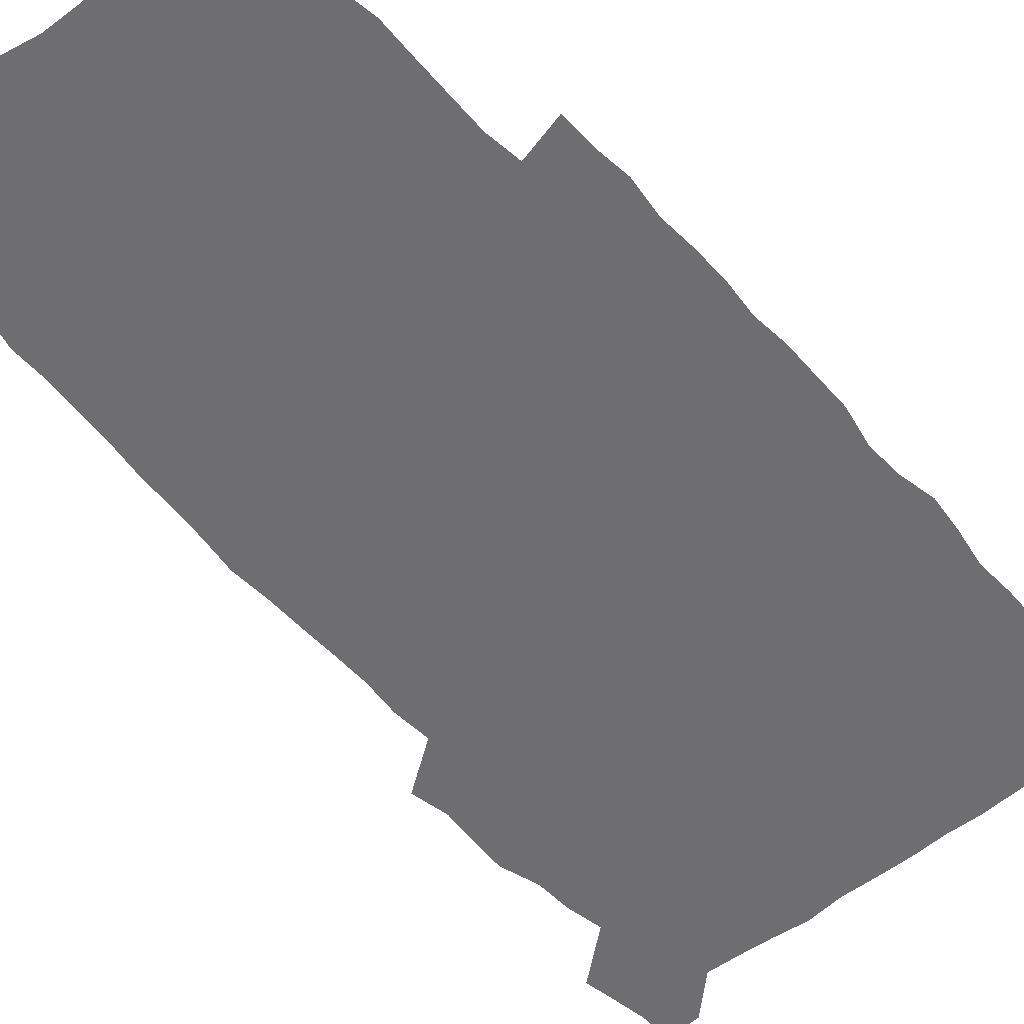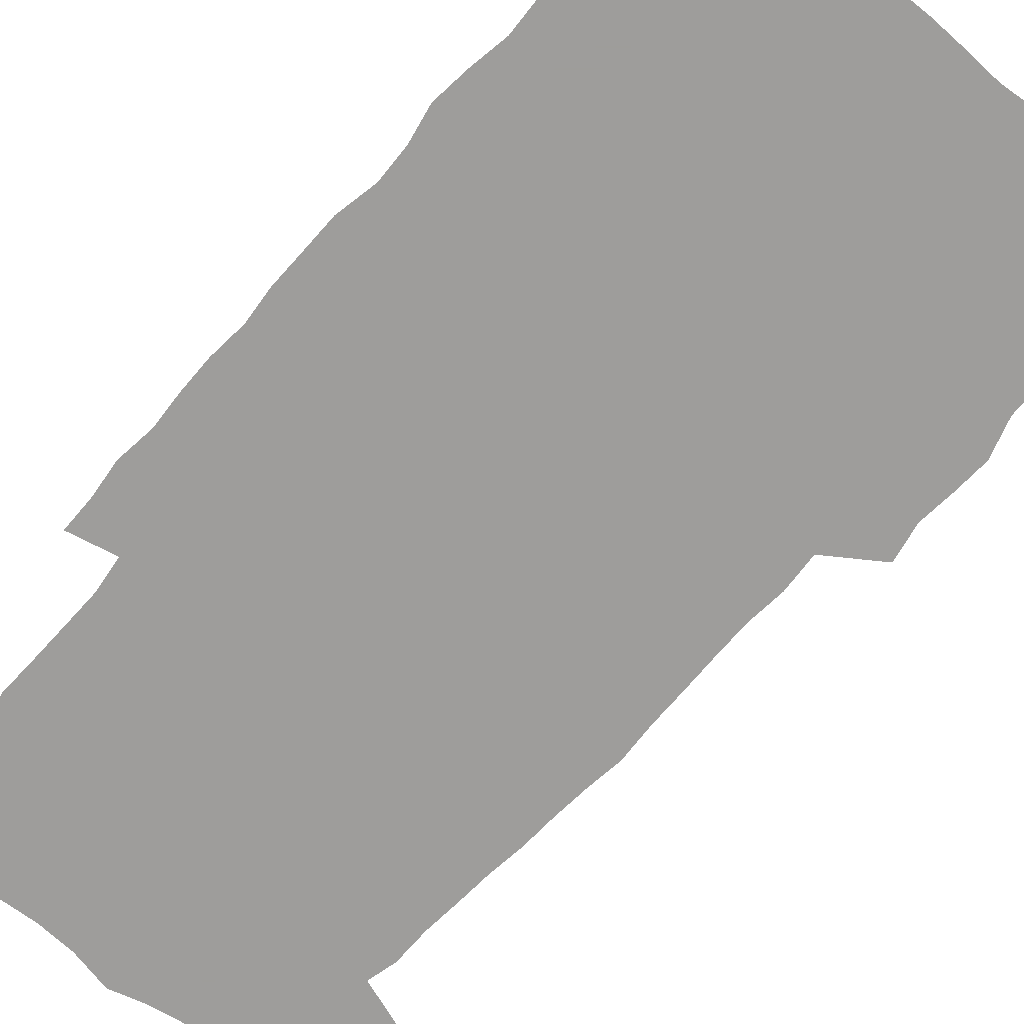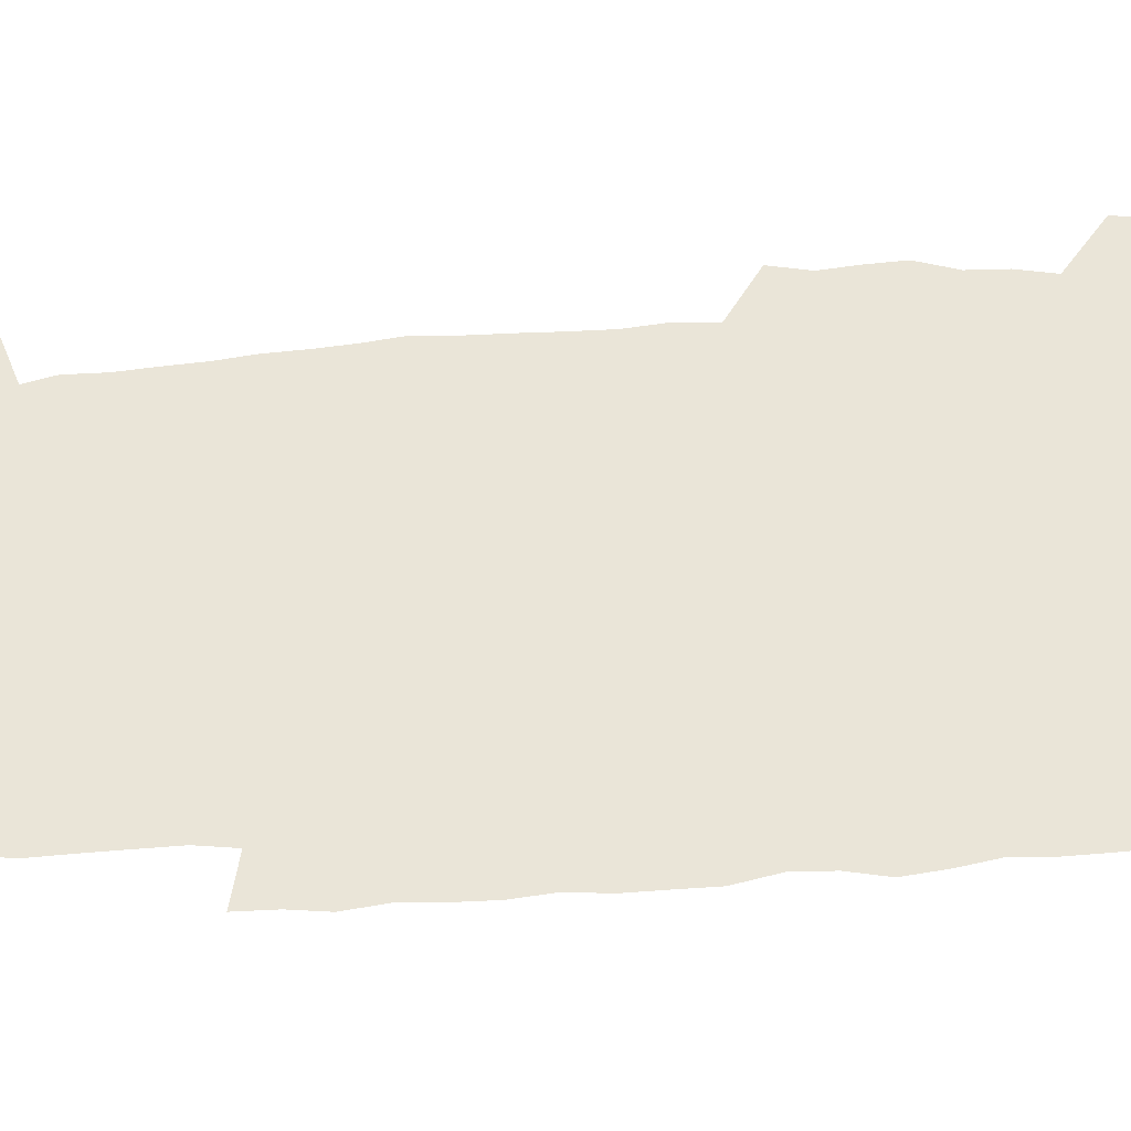
<metadata>
{"format":"obj","ext":"obj","renderer":"f3d","projection":"perspective","resolution":1024,"background":"white","views":[{"elev":-54.4,"azim":40.5,"up":"+Z"},{"elev":-70.4,"azim":138.7,"up":"+Z"},{"elev":58.7,"azim":86.1,"up":"+Z"}]}
</metadata>
<code>
v 443.9 558.7 0
v 446.4 572.5 0
v 448.6 586.2 0
v 448.7 600.3 0
v 459.9 161.2 0
v 463.5 175.2 0
v 465.8 188.5 0
v 463.3 199.5 0
v 466.3 213.2 0
v 455.9 449.1 0
v 459.1 464.7 0
v 457.8 479.7 0
v 457 494.7 0
v 462 510.5 0
v 462.6 525.6 0
v 465.5 540.7 0
v 464.3 556 0
v 465.1 570.2 0
v 465.1 584.5 0
v 464.1 599.2 0
v 475 163.2 0
v 479.7 178.2 0
v 483.6 192.6 0
v 481.1 203.8 0
v 485.2 219.5 0
v 482.4 231.5 0
v 482.6 247.1 0
v 481.4 262 0
v 480.5 277.6 0
v 478.8 292.6 0
v 478.1 308.1 0
v 476.9 323.4 0
v 475 338.3 0
v 476.1 354.5 0
v 476.4 370.5 0
v 476.9 386.6 0
v 477 402.6 0
v 475.6 418.3 0
v 476.8 434.3 0
v 475.6 449.7 0
v 477.8 465.1 0
v 475.8 480.2 0
v 479.1 495.4 0
v 480.1 510.2 0
v 479.3 525 0
v 482.6 539.6 0
v 481.2 554.7 0
v 480.6 569.3 0
v 480.9 583.3 0
v 490.1 164.5 0
v 494.3 179.8 0
v 495.3 192.9 0
v 497.3 207.4 0
v 499.9 223.6 0
v 497.6 236.2 0
v 499.8 253 0
v 498.9 267.6 0
v 499.1 283.2 0
v 498.5 298.1 0
v 496.9 312.7 0
v 495.9 327.7 0
v 495.6 343.1 0
v 494.8 358.2 0
v 495.9 374.3 0
v 496.1 389.6 0
v 495.3 404.6 0
v 495.4 420 0
v 495.1 435.2 0
v 494.3 450.4 0
v 495.7 465.7 0
v 496.5 480.6 0
v 496.2 495.3 0
v 497.7 510 0
v 497.6 524.6 0
v 498.2 539 0
v 499 552.9 0
v 496.7 568.6 0
v 495.1 583.9 0
v 503.8 163.3 0
v 508.2 179.7 0
v 509.3 193.7 0
v 515.7 214 0
v 515.9 228 0
v 515.6 242 0
v 514.9 256 0
v 514.7 271 0
v 515.5 286.9 0
v 513.5 300.6 0
v 512.6 315.3 0
v 512.7 330.8 0
v 510.9 345.1 0
v 511.4 360.5 0
v 513.4 377 0
v 512.8 391.3 0
v 512.2 406 0
v 511.5 420.9 0
v 512.3 436.2 0
v 512.7 451.2 0
v 512.7 466 0
v 513.3 480.7 0
v 513 495.3 0
v 512.9 509.9 0
v 513.3 524.3 0
v 513.3 538.6 0
v 513.5 552.9 0
v 512.3 567.9 0
v 509.6 585 0
v 521.2 165.4 0
v 523.6 181 0
v 527.3 199.3 0
v 529.7 216.1 0
v 529.4 229.1 0
v 531.4 245.7 0
v 529.6 258.5 0
v 529.7 273.5 0
v 529.5 288.3 0
v 528.8 302.8 0
v 527.4 316.9 0
v 528.6 333.4 0
v 528.5 348.1 0
v 527.3 362.4 0
v 527.5 377.3 0
v 528.1 392.5 0
v 527.8 406.9 0
v 527.9 421.6 0
v 526.7 436.4 0
v 528 451.7 0
v 528.3 466.3 0
v 528.4 480.8 0
v 528.7 495.3 0
v 528.4 509.7 0
v 528.3 524.1 0
v 529.2 538.1 0
v 528.2 553 0
v 526.8 568.6 0
v 524 586.7 0
v 535.7 162.7 0
v 539.8 183.7 0
v 541.5 199.8 0
v 542.7 215.2 0
v 544.1 231.9 0
v 544.3 246.3 0
v 543.7 259.6 0
v 544.1 274.4 0
v 544 289.8 0
v 543.3 304.4 0
v 542.8 319 0
v 542.7 334 0
v 542.8 349.1 0
v 542.5 363.7 0
v 542.3 378.3 0
v 542.2 392.7 0
v 541.5 406.7 0
v 543.3 422.8 0
v 542.5 437.2 0
v 543 452.1 0
v 543 466.5 0
v 542.1 481 0
v 543.3 495.6 0
v 543.1 509.8 0
v 543.9 523.9 0
v 543.1 539 0
v 542.8 553.4 0
v 541.8 568.6 0
v 540.3 585 0
v 550.6 158.2 0
v 554.1 181.6 0
v 555.4 198.4 0
v 556.6 215.7 0
v 557.6 232.1 0
v 557.6 246.4 0
v 558.2 261.2 0
v 557.7 274.2 0
v 558 291.8 0
v 557.4 305.3 0
v 557 319.7 0
v 556.9 334.6 0
v 556.8 349.4 0
v 556.7 364.2 0
v 556.7 378.8 0
v 556.8 393.2 0
v 557.1 408.3 0
v 557.4 422.9 0
v 557.3 437.5 0
v 557.6 452.3 0
v 557.9 466.7 0
v 557.4 481.2 0
v 558.1 495.6 0
v 557.7 509.9 0
v 557.9 524 0
v 557.8 538.7 0
v 557.4 553.5 0
v 556.9 568.4 0
v 555.4 585.5 0
v 567.6 161.6 0
v 569.4 182.9 0
v 570.3 200.4 0
v 570.9 217.8 0
v 571.1 231.7 0
v 571.3 247.8 0
v 571.4 261.3 0
v 571.2 274.6 0
v 571.4 292 0
v 571.6 306.1 0
v 571.3 320.4 0
v 571.2 335.6 0
v 571 350 0
v 570.8 364.8 0
v 570.5 378.4 0
v 571.6 394.5 0
v 571.6 408.7 0
v 571.7 423 0
v 571.7 437.5 0
v 571.8 451.9 0
v 572.1 467 0
v 572.1 481.3 0
v 572.2 495.6 0
v 572.1 509.9 0
v 572 524.5 0
v 572.3 538.4 0
v 571.8 554.3 0
v 571.6 568.9 0
v 570.6 585.7 0
v 583.7 162.2 0
v 584 182.7 0
v 584.8 198.1 0
v 584.8 215.7 0
v 584.9 232 0
v 585.2 246.2 0
v 584.9 261.1 0
v 585.1 274.7 0
v 586 289.5 0
v 585.5 306.2 0
v 585.3 320.4 0
v 585.2 335.5 0
v 585.2 350.4 0
v 584.9 365.4 0
v 585.3 380.2 0
v 585.4 394.5 0
v 585.5 409.2 0
v 586 423.1 0
v 586 437.6 0
v 586.1 452 0
v 586.2 466.7 0
v 586.5 481.2 0
v 586.5 495.7 0
v 586.4 510.1 0
v 586.5 524.4 0
v 586.5 539.2 0
v 586.8 553.5 0
v 586.5 568.8 0
v 586.1 585 0
v 599.4 160.9 0
v 598.9 179.8 0
v 599.4 197.1 0
v 598.6 216.2 0
v 599 230.5 0
v 599.2 245.2 0
v 599.1 260.1 0
v 598.9 276.1 0
v 600.1 289 0
v 599.3 305.9 0
v 599.4 320.3 0
v 599.5 334.5 0
v 599.2 350.9 0
v 599.1 365.5 0
v 599.3 380 0
v 599.5 394.3 0
v 600.1 408.7 0
v 600.1 423.3 0
v 600.2 437.5 0
v 600.4 451.9 0
v 600.8 466.1 0
v 600.9 481.2 0
v 600.9 495.8 0
v 600.8 510.2 0
v 601 524.7 0
v 601 539.1 0
v 601.4 554 0
v 601.4 568.8 0
v 601.2 585.6 0
v 614.5 163.2 0
v 612.8 183.4 0
v 614.3 196.1 0
v 613.2 213.6 0
v 613.3 228.9 0
v 613.8 243.4 0
v 613.9 258.4 0
v 613.6 274.3 0
v 613.9 288.9 0
v 613 305.9 0
v 613.7 319.8 0
v 613.4 335 0
v 613.8 349.5 0
v 613.5 364.5 0
v 613.8 379 0
v 614 393.6 0
v 614.3 408.2 0
v 614.8 422.7 0
v 614.7 437.3 0
v 615.3 451.8 0
v 614.8 467.7 0
v 615.8 481.7 0
v 615.3 496 0
v 615.5 510.4 0
v 615.6 524.9 0
v 614.8 538.7 0
v 616 554.5 0
v 615.9 568.5 0
v 616.3 584.8 0
v 630.2 160.6 0
v 628.1 179.6 0
v 628.9 194 0
v 628 211 0
v 627.7 226.7 0
v 628.6 241.3 0
v 628.6 256.9 0
v 628.2 272.9 0
v 628.4 288.2 0
v 627.2 304.3 0
v 628.6 318.3 0
v 628.6 333.2 0
v 628.4 348.4 0
v 628.8 363 0
v 628.3 378.1 0
v 629.1 392.4 0
v 629.9 407 0
v 630.5 421.7 0
v 630.1 436.9 0
v 630 451.9 0
v 628.9 467 0
v 630.9 481.5 0
v 630.7 496 0
v 631.9 510.9 0
v 631.1 525.5 0
v 630.3 540 0
v 630.8 554.7 0
v 630.6 569.1 0
v 631.1 584.5 0
v 632.8 602.6 0
v 645 159 0
v 643.6 176.2 0
v 644.5 190.4 0
v 643.1 207.8 0
v 645.3 221.6 0
v 644.9 237.5 0
v 644.6 253.4 0
v 644.4 269.6 0
v 646.4 284.4 0
v 644.7 300.8 0
v 644.9 315.8 0
v 643.7 331.5 0
v 645.2 345.8 0
v 644.5 361.1 0
v 645.9 375.6 0
v 646.3 390.4 0
v 647.4 405.2 0
v 646.5 420.7 0
v 646.9 435.8 0
v 646.3 451.2 0
v 646.4 466.4 0
v 645.2 481.5 0
v 646 495.9 0
v 647.7 511.2 0
v 646.5 526 0
v 645.1 540.3 0
v 646.7 555.4 0
v 645.1 569.7 0
v 645.7 584.7 0
v 647.2 600.7 0
v 665.6 279.7 0
v 665.9 295 0
v 667.7 309.6 0
v 665.8 325.9 0
v 666.9 340.8 0
v 667.2 356.2 0
v 665.9 372.1 0
v 667.3 387 0
v 667.2 402.3 0
v 667.2 417.7 0
v 663.9 434.8 0
v 664.6 449.9 0
v 667.7 464.9 0
v 666.1 480.6 0
v 663.6 496.2 0
v 664.4 511.5 0
v 664.2 526.6 0
v 663.7 541.7 0
v 661.9 556.5 0
v 660.6 571 0
v 662.1 587.1 0
v 662.1 601.5 0
v 677.1 588 0
v 676.7 602 0
f 16 17 1
f 1 17 2
f 17 18 2
f 2 18 3
f 18 19 3
f 3 19 4
f 19 20 4
f 5 21 6
f 21 22 6
f 6 22 7
f 22 23 7
f 7 23 8
f 23 24 8
f 8 24 9
f 24 25 9
f 39 40 10
f 10 40 11
f 40 41 11
f 11 41 12
f 41 42 12
f 12 42 13
f 42 43 13
f 13 43 14
f 43 44 14
f 14 44 15
f 44 45 15
f 15 45 16
f 45 46 16
f 16 46 17
f 46 47 17
f 17 47 18
f 47 48 18
f 18 48 19
f 48 49 19
f 19 49 20
f 21 50 22
f 50 51 22
f 22 51 23
f 51 52 23
f 23 52 24
f 52 53 24
f 24 53 25
f 53 54 25
f 25 54 26
f 54 55 26
f 26 55 27
f 55 56 27
f 27 56 28
f 56 57 28
f 28 57 29
f 57 58 29
f 29 58 30
f 58 59 30
f 30 59 31
f 59 60 31
f 31 60 32
f 60 61 32
f 32 61 33
f 61 62 33
f 33 62 34
f 62 63 34
f 34 63 35
f 63 64 35
f 35 64 36
f 64 65 36
f 36 65 37
f 65 66 37
f 37 66 38
f 66 67 38
f 38 67 39
f 67 68 39
f 39 68 40
f 68 69 40
f 40 69 41
f 69 70 41
f 41 70 42
f 70 71 42
f 42 71 43
f 71 72 43
f 43 72 44
f 72 73 44
f 44 73 45
f 73 74 45
f 45 74 46
f 74 75 46
f 46 75 47
f 75 76 47
f 47 76 48
f 76 77 48
f 48 77 49
f 77 78 49
f 50 79 51
f 79 80 51
f 51 80 52
f 80 81 52
f 52 81 53
f 81 82 53
f 53 82 54
f 82 83 54
f 54 83 55
f 83 84 55
f 55 84 56
f 84 85 56
f 56 85 57
f 85 86 57
f 57 86 58
f 86 87 58
f 58 87 59
f 87 88 59
f 59 88 60
f 88 89 60
f 60 89 61
f 89 90 61
f 61 90 62
f 90 91 62
f 62 91 63
f 91 92 63
f 63 92 64
f 92 93 64
f 64 93 65
f 93 94 65
f 65 94 66
f 94 95 66
f 66 95 67
f 95 96 67
f 67 96 68
f 96 97 68
f 68 97 69
f 97 98 69
f 69 98 70
f 98 99 70
f 70 99 71
f 99 100 71
f 71 100 72
f 100 101 72
f 72 101 73
f 101 102 73
f 73 102 74
f 102 103 74
f 74 103 75
f 103 104 75
f 75 104 76
f 104 105 76
f 76 105 77
f 105 106 77
f 77 106 78
f 106 107 78
f 79 108 80
f 108 109 80
f 80 109 81
f 109 110 81
f 81 110 82
f 110 111 82
f 82 111 83
f 111 112 83
f 83 112 84
f 112 113 84
f 84 113 85
f 113 114 85
f 85 114 86
f 114 115 86
f 86 115 87
f 115 116 87
f 87 116 88
f 116 117 88
f 88 117 89
f 117 118 89
f 89 118 90
f 118 119 90
f 90 119 91
f 119 120 91
f 91 120 92
f 120 121 92
f 92 121 93
f 121 122 93
f 93 122 94
f 122 123 94
f 94 123 95
f 123 124 95
f 95 124 96
f 124 125 96
f 96 125 97
f 125 126 97
f 97 126 98
f 126 127 98
f 98 127 99
f 127 128 99
f 99 128 100
f 128 129 100
f 100 129 101
f 129 130 101
f 101 130 102
f 130 131 102
f 102 131 103
f 131 132 103
f 103 132 104
f 132 133 104
f 104 133 105
f 133 134 105
f 105 134 106
f 134 135 106
f 106 135 107
f 135 136 107
f 108 137 109
f 137 138 109
f 109 138 110
f 138 139 110
f 110 139 111
f 139 140 111
f 111 140 112
f 140 141 112
f 112 141 113
f 141 142 113
f 113 142 114
f 142 143 114
f 114 143 115
f 143 144 115
f 115 144 116
f 144 145 116
f 116 145 117
f 145 146 117
f 117 146 118
f 146 147 118
f 118 147 119
f 147 148 119
f 119 148 120
f 148 149 120
f 120 149 121
f 149 150 121
f 121 150 122
f 150 151 122
f 122 151 123
f 151 152 123
f 123 152 124
f 152 153 124
f 124 153 125
f 153 154 125
f 125 154 126
f 154 155 126
f 126 155 127
f 155 156 127
f 127 156 128
f 156 157 128
f 128 157 129
f 157 158 129
f 129 158 130
f 158 159 130
f 130 159 131
f 159 160 131
f 131 160 132
f 160 161 132
f 132 161 133
f 161 162 133
f 133 162 134
f 162 163 134
f 134 163 135
f 163 164 135
f 135 164 136
f 164 165 136
f 137 166 138
f 166 167 138
f 138 167 139
f 167 168 139
f 139 168 140
f 168 169 140
f 140 169 141
f 169 170 141
f 141 170 142
f 170 171 142
f 142 171 143
f 171 172 143
f 143 172 144
f 172 173 144
f 144 173 145
f 173 174 145
f 145 174 146
f 174 175 146
f 146 175 147
f 175 176 147
f 147 176 148
f 176 177 148
f 148 177 149
f 177 178 149
f 149 178 150
f 178 179 150
f 150 179 151
f 179 180 151
f 151 180 152
f 180 181 152
f 152 181 153
f 181 182 153
f 153 182 154
f 182 183 154
f 154 183 155
f 183 184 155
f 155 184 156
f 184 185 156
f 156 185 157
f 185 186 157
f 157 186 158
f 186 187 158
f 158 187 159
f 187 188 159
f 159 188 160
f 188 189 160
f 160 189 161
f 189 190 161
f 161 190 162
f 190 191 162
f 162 191 163
f 191 192 163
f 163 192 164
f 192 193 164
f 164 193 165
f 193 194 165
f 166 195 167
f 195 196 167
f 167 196 168
f 196 197 168
f 168 197 169
f 197 198 169
f 169 198 170
f 198 199 170
f 170 199 171
f 199 200 171
f 171 200 172
f 200 201 172
f 172 201 173
f 201 202 173
f 173 202 174
f 202 203 174
f 174 203 175
f 203 204 175
f 175 204 176
f 204 205 176
f 176 205 177
f 205 206 177
f 177 206 178
f 206 207 178
f 178 207 179
f 207 208 179
f 179 208 180
f 208 209 180
f 180 209 181
f 209 210 181
f 181 210 182
f 210 211 182
f 182 211 183
f 211 212 183
f 183 212 184
f 212 213 184
f 184 213 185
f 213 214 185
f 185 214 186
f 214 215 186
f 186 215 187
f 215 216 187
f 187 216 188
f 216 217 188
f 188 217 189
f 217 218 189
f 189 218 190
f 218 219 190
f 190 219 191
f 219 220 191
f 191 220 192
f 220 221 192
f 192 221 193
f 221 222 193
f 193 222 194
f 222 223 194
f 195 224 196
f 224 225 196
f 196 225 197
f 225 226 197
f 197 226 198
f 226 227 198
f 198 227 199
f 227 228 199
f 199 228 200
f 228 229 200
f 200 229 201
f 229 230 201
f 201 230 202
f 230 231 202
f 202 231 203
f 231 232 203
f 203 232 204
f 232 233 204
f 204 233 205
f 233 234 205
f 205 234 206
f 234 235 206
f 206 235 207
f 235 236 207
f 207 236 208
f 236 237 208
f 208 237 209
f 237 238 209
f 209 238 210
f 238 239 210
f 210 239 211
f 239 240 211
f 211 240 212
f 240 241 212
f 212 241 213
f 241 242 213
f 213 242 214
f 242 243 214
f 214 243 215
f 243 244 215
f 215 244 216
f 244 245 216
f 216 245 217
f 245 246 217
f 217 246 218
f 246 247 218
f 218 247 219
f 247 248 219
f 219 248 220
f 248 249 220
f 220 249 221
f 249 250 221
f 221 250 222
f 250 251 222
f 222 251 223
f 251 252 223
f 224 253 225
f 253 254 225
f 225 254 226
f 254 255 226
f 226 255 227
f 255 256 227
f 227 256 228
f 256 257 228
f 228 257 229
f 257 258 229
f 229 258 230
f 258 259 230
f 230 259 231
f 259 260 231
f 231 260 232
f 260 261 232
f 232 261 233
f 261 262 233
f 233 262 234
f 262 263 234
f 234 263 235
f 263 264 235
f 235 264 236
f 264 265 236
f 236 265 237
f 265 266 237
f 237 266 238
f 266 267 238
f 238 267 239
f 267 268 239
f 239 268 240
f 268 269 240
f 240 269 241
f 269 270 241
f 241 270 242
f 270 271 242
f 242 271 243
f 271 272 243
f 243 272 244
f 272 273 244
f 244 273 245
f 273 274 245
f 245 274 246
f 274 275 246
f 246 275 247
f 275 276 247
f 247 276 248
f 276 277 248
f 248 277 249
f 277 278 249
f 249 278 250
f 278 279 250
f 250 279 251
f 279 280 251
f 251 280 252
f 280 281 252
f 253 282 254
f 282 283 254
f 254 283 255
f 283 284 255
f 255 284 256
f 284 285 256
f 256 285 257
f 285 286 257
f 257 286 258
f 286 287 258
f 258 287 259
f 287 288 259
f 259 288 260
f 288 289 260
f 260 289 261
f 289 290 261
f 261 290 262
f 290 291 262
f 262 291 263
f 291 292 263
f 263 292 264
f 292 293 264
f 264 293 265
f 293 294 265
f 265 294 266
f 294 295 266
f 266 295 267
f 295 296 267
f 267 296 268
f 296 297 268
f 268 297 269
f 297 298 269
f 269 298 270
f 298 299 270
f 270 299 271
f 299 300 271
f 271 300 272
f 300 301 272
f 272 301 273
f 301 302 273
f 273 302 274
f 302 303 274
f 274 303 275
f 303 304 275
f 275 304 276
f 304 305 276
f 276 305 277
f 305 306 277
f 277 306 278
f 306 307 278
f 278 307 279
f 307 308 279
f 279 308 280
f 308 309 280
f 280 309 281
f 309 310 281
f 282 311 283
f 311 312 283
f 283 312 284
f 312 313 284
f 284 313 285
f 313 314 285
f 285 314 286
f 314 315 286
f 286 315 287
f 315 316 287
f 287 316 288
f 316 317 288
f 288 317 289
f 317 318 289
f 289 318 290
f 318 319 290
f 290 319 291
f 319 320 291
f 291 320 292
f 320 321 292
f 292 321 293
f 321 322 293
f 293 322 294
f 322 323 294
f 294 323 295
f 323 324 295
f 295 324 296
f 324 325 296
f 296 325 297
f 325 326 297
f 297 326 298
f 326 327 298
f 298 327 299
f 327 328 299
f 299 328 300
f 328 329 300
f 300 329 301
f 329 330 301
f 301 330 302
f 330 331 302
f 302 331 303
f 331 332 303
f 303 332 304
f 332 333 304
f 304 333 305
f 333 334 305
f 305 334 306
f 334 335 306
f 306 335 307
f 335 336 307
f 307 336 308
f 336 337 308
f 308 337 309
f 337 338 309
f 309 338 310
f 338 339 310
f 311 341 312
f 341 342 312
f 312 342 313
f 342 343 313
f 313 343 314
f 343 344 314
f 314 344 315
f 344 345 315
f 315 345 316
f 345 346 316
f 316 346 317
f 346 347 317
f 317 347 318
f 347 348 318
f 318 348 319
f 348 349 319
f 319 349 320
f 349 350 320
f 320 350 321
f 350 351 321
f 321 351 322
f 351 352 322
f 322 352 323
f 352 353 323
f 323 353 324
f 353 354 324
f 324 354 325
f 354 355 325
f 325 355 326
f 355 356 326
f 326 356 327
f 356 357 327
f 327 357 328
f 357 358 328
f 328 358 329
f 358 359 329
f 329 359 330
f 359 360 330
f 330 360 331
f 360 361 331
f 331 361 332
f 361 362 332
f 332 362 333
f 362 363 333
f 333 363 334
f 363 364 334
f 334 364 335
f 364 365 335
f 335 365 336
f 365 366 336
f 336 366 337
f 366 367 337
f 337 367 338
f 367 368 338
f 338 368 339
f 368 369 339
f 339 369 340
f 369 370 340
f 349 371 350
f 371 372 350
f 350 372 351
f 372 373 351
f 351 373 352
f 373 374 352
f 352 374 353
f 374 375 353
f 353 375 354
f 375 376 354
f 354 376 355
f 376 377 355
f 355 377 356
f 377 378 356
f 356 378 357
f 378 379 357
f 357 379 358
f 379 380 358
f 358 380 359
f 380 381 359
f 359 381 360
f 381 382 360
f 360 382 361
f 382 383 361
f 361 383 362
f 383 384 362
f 362 384 363
f 384 385 363
f 363 385 364
f 385 386 364
f 364 386 365
f 386 387 365
f 365 387 366
f 387 388 366
f 366 388 367
f 388 389 367
f 367 389 368
f 389 390 368
f 368 390 369
f 390 391 369
f 369 391 370
f 391 392 370
f 391 393 392
f 393 394 392

</code>
